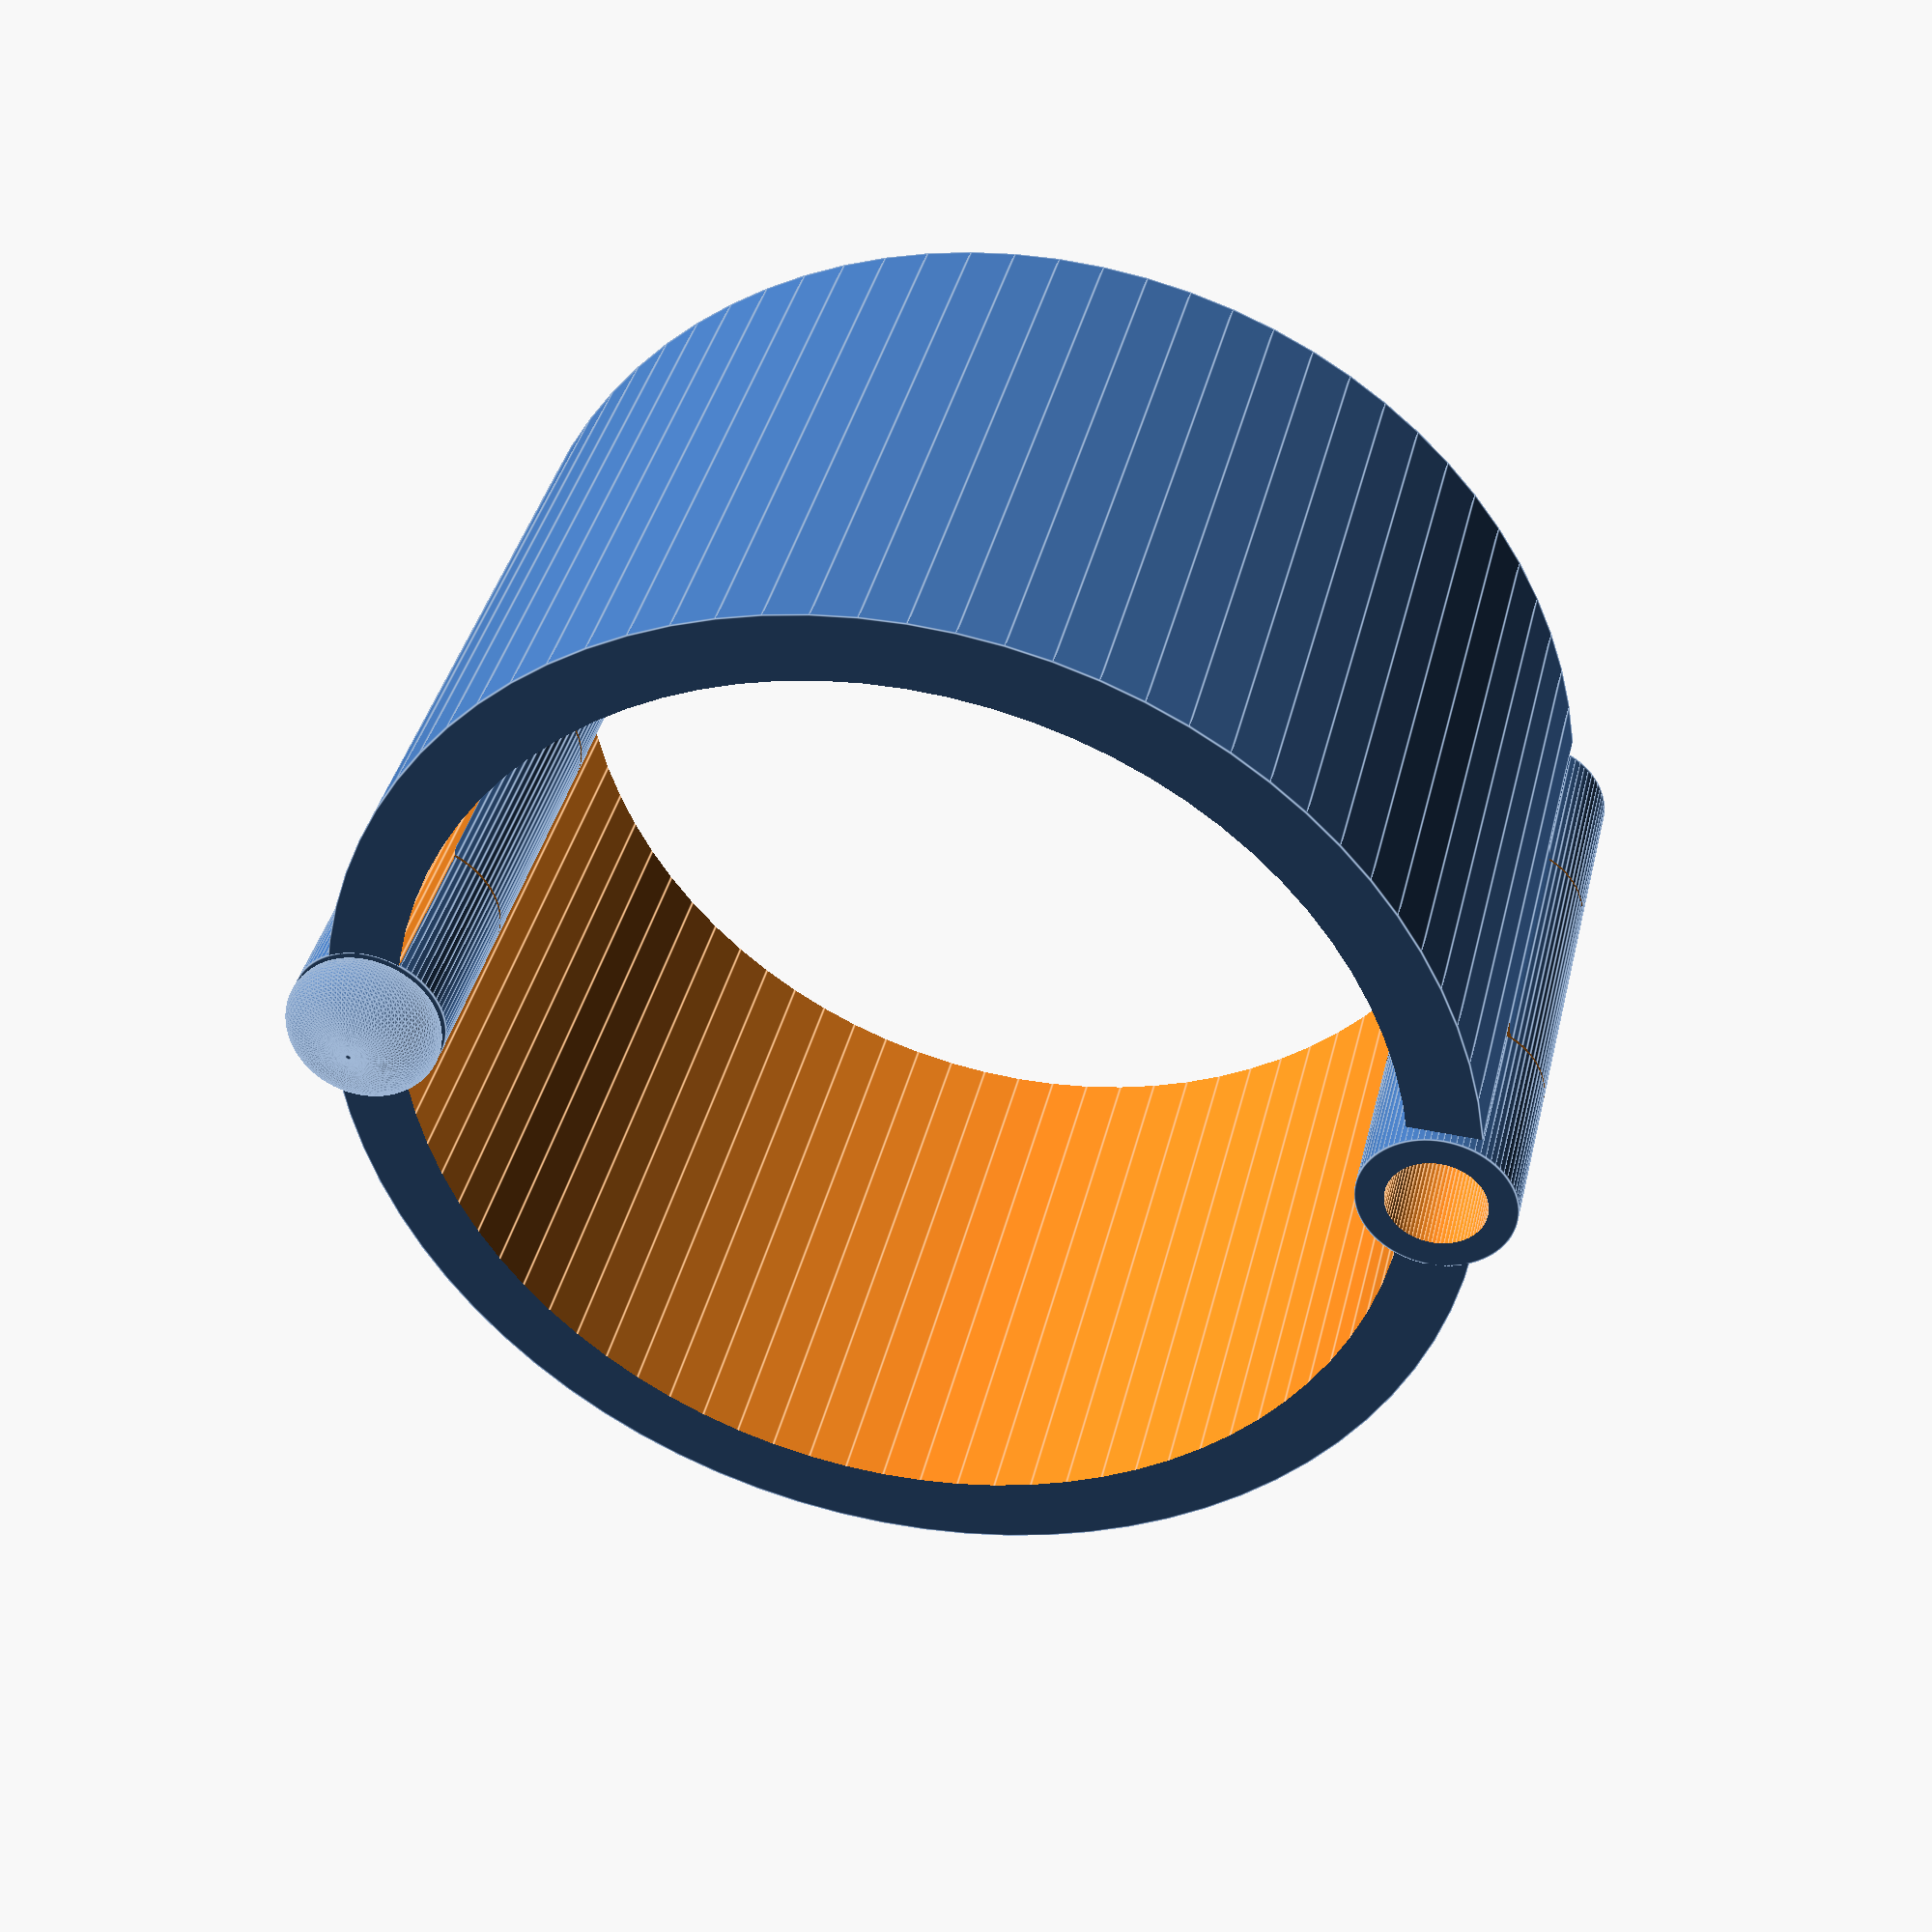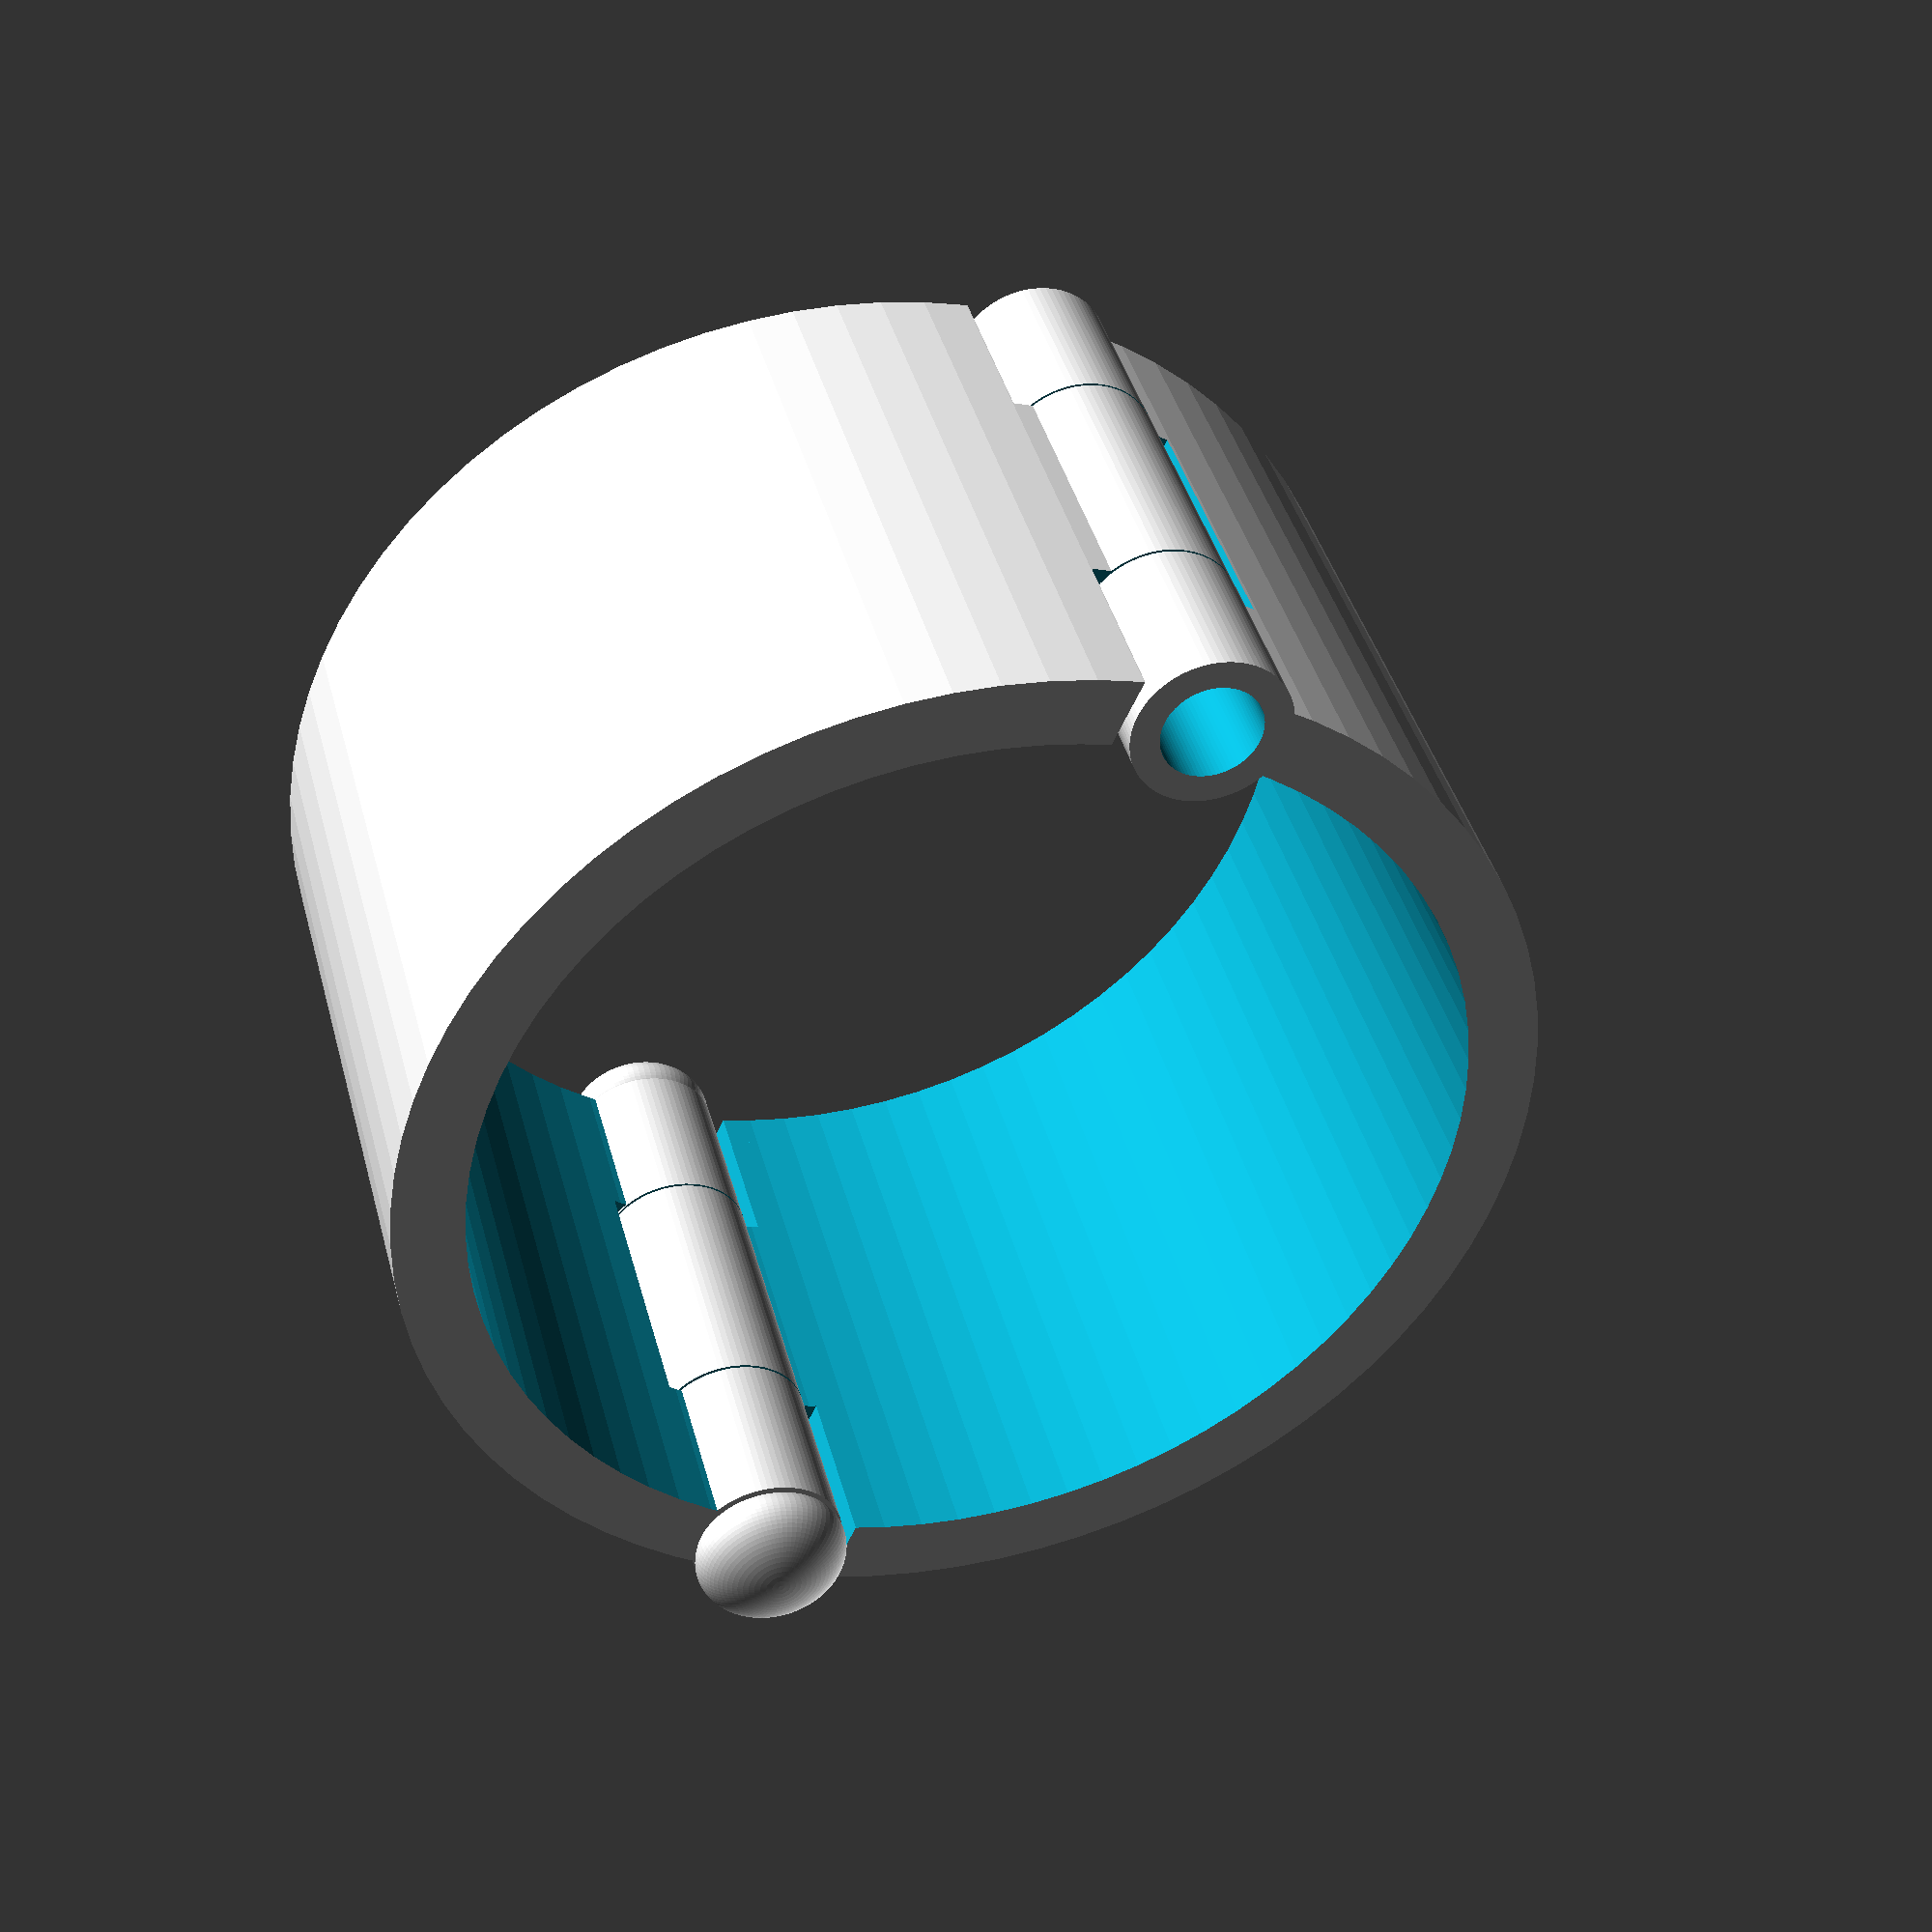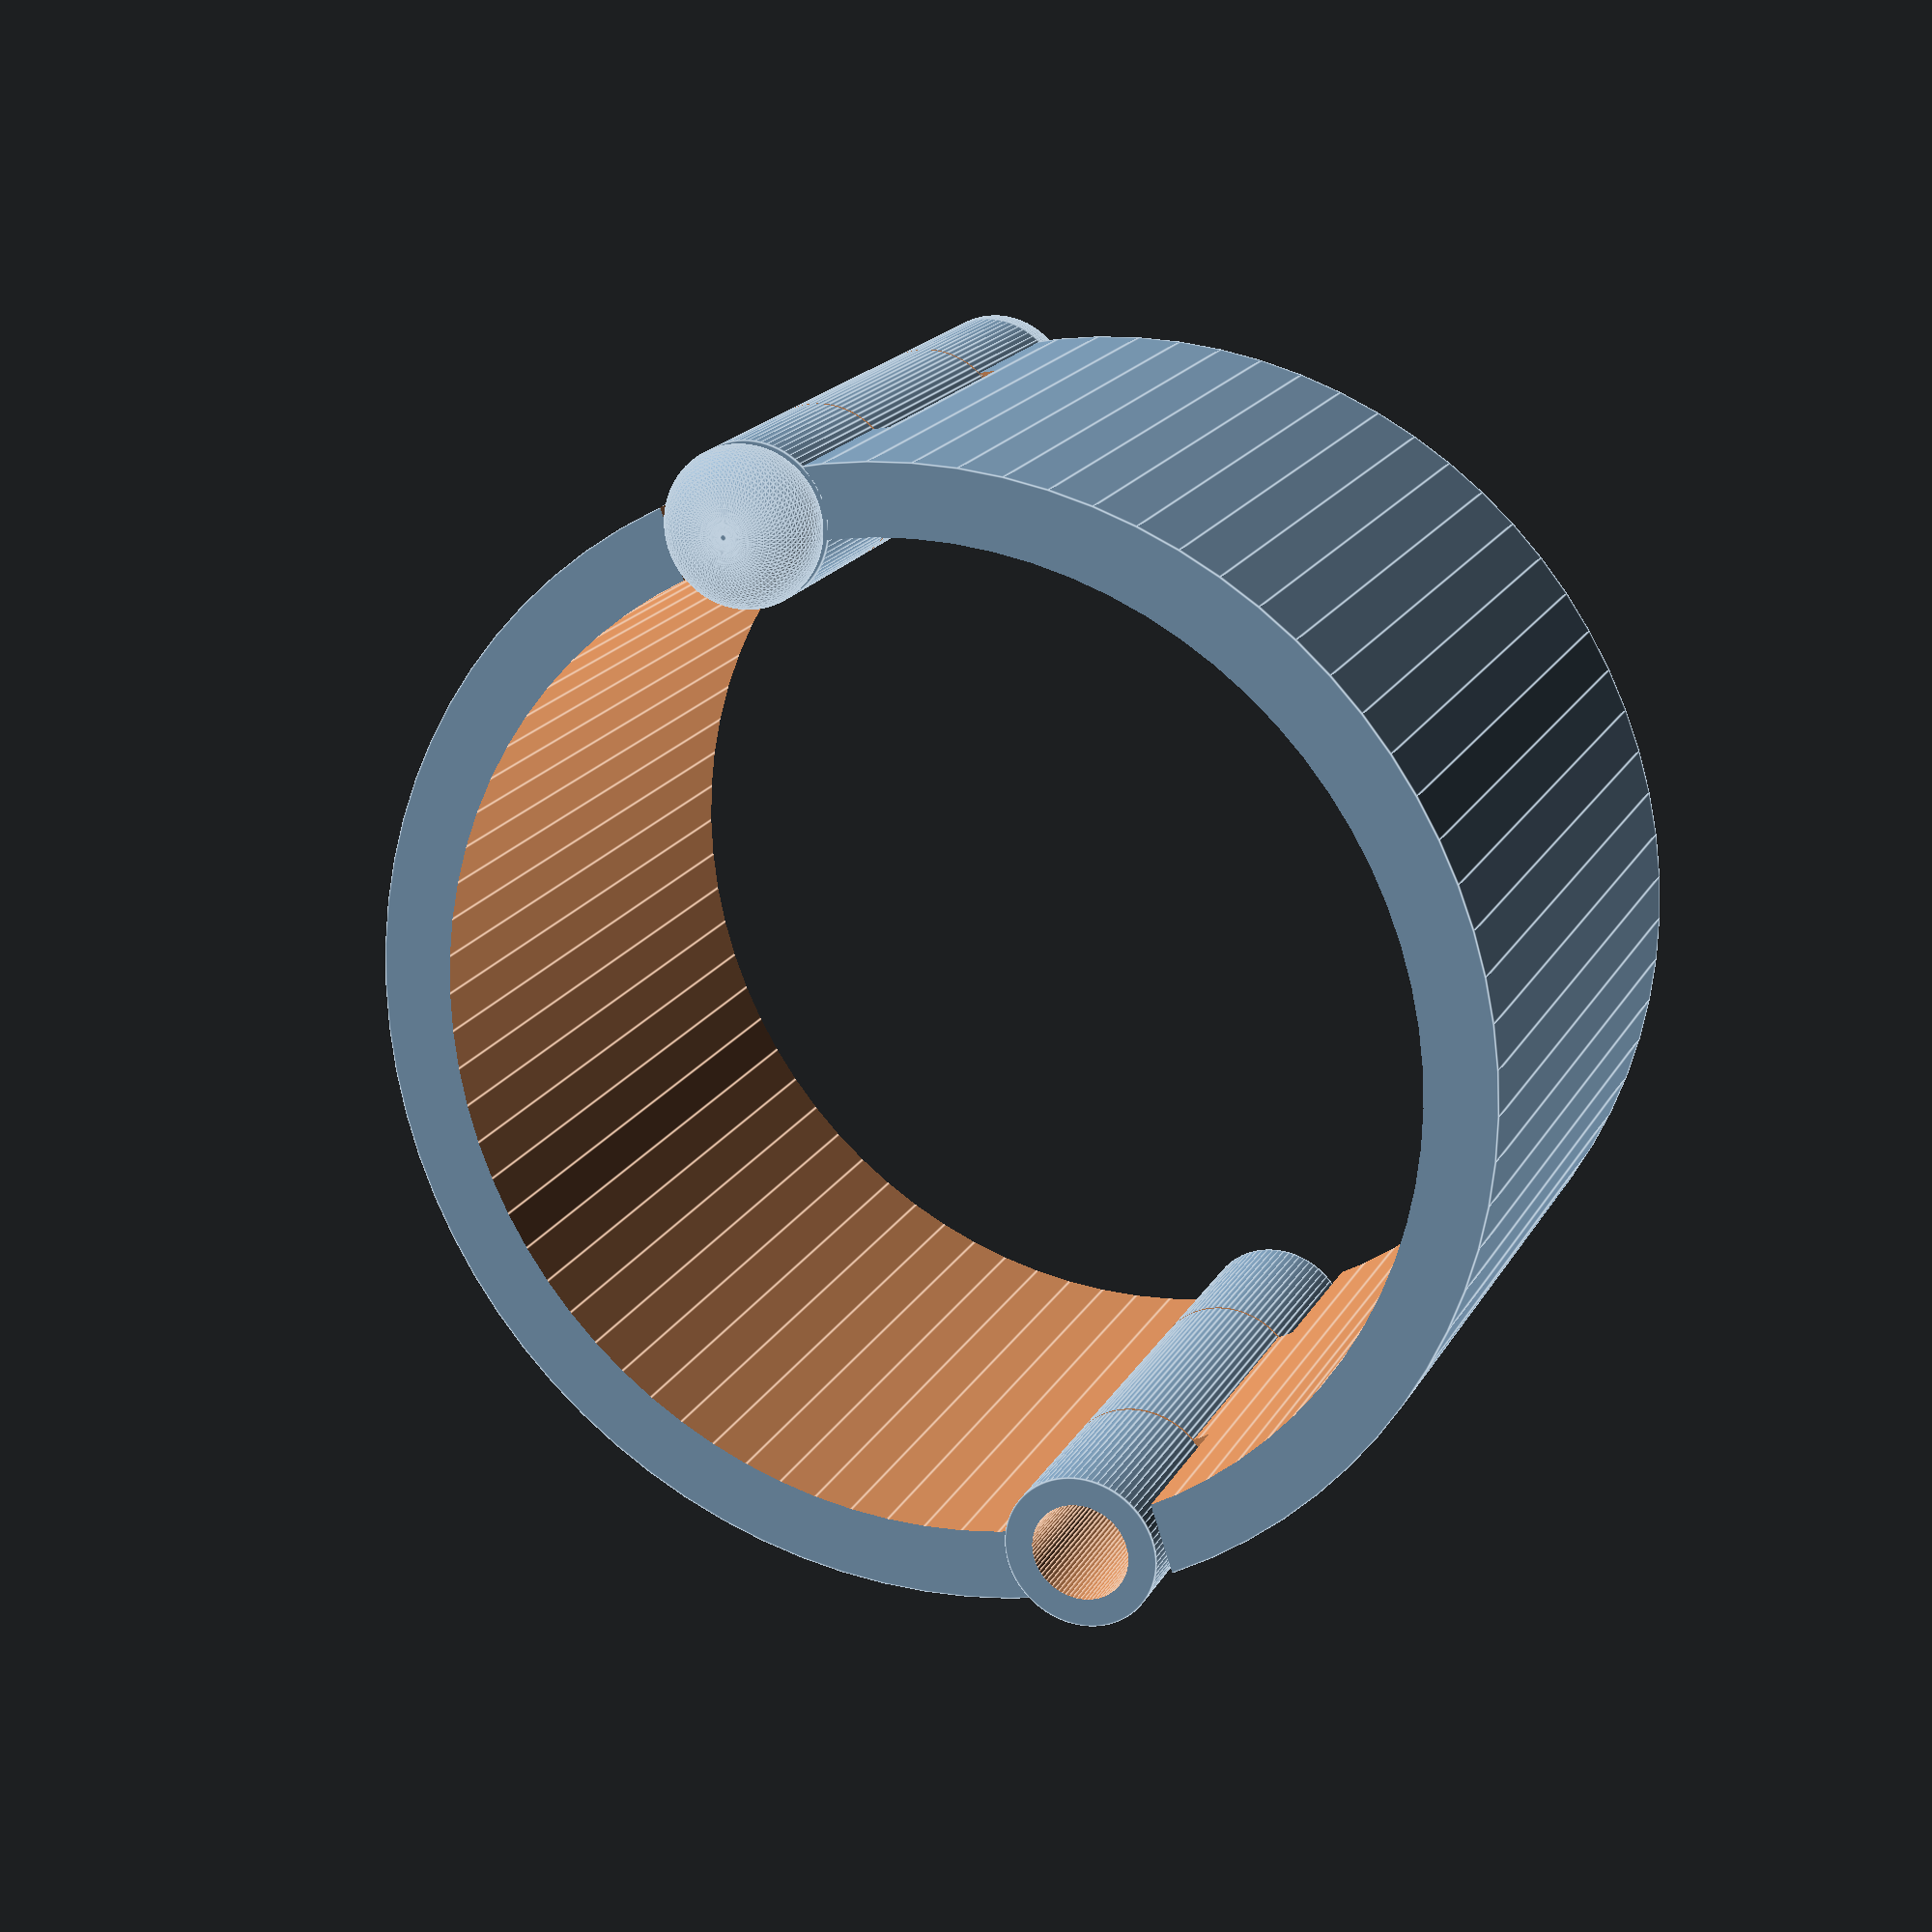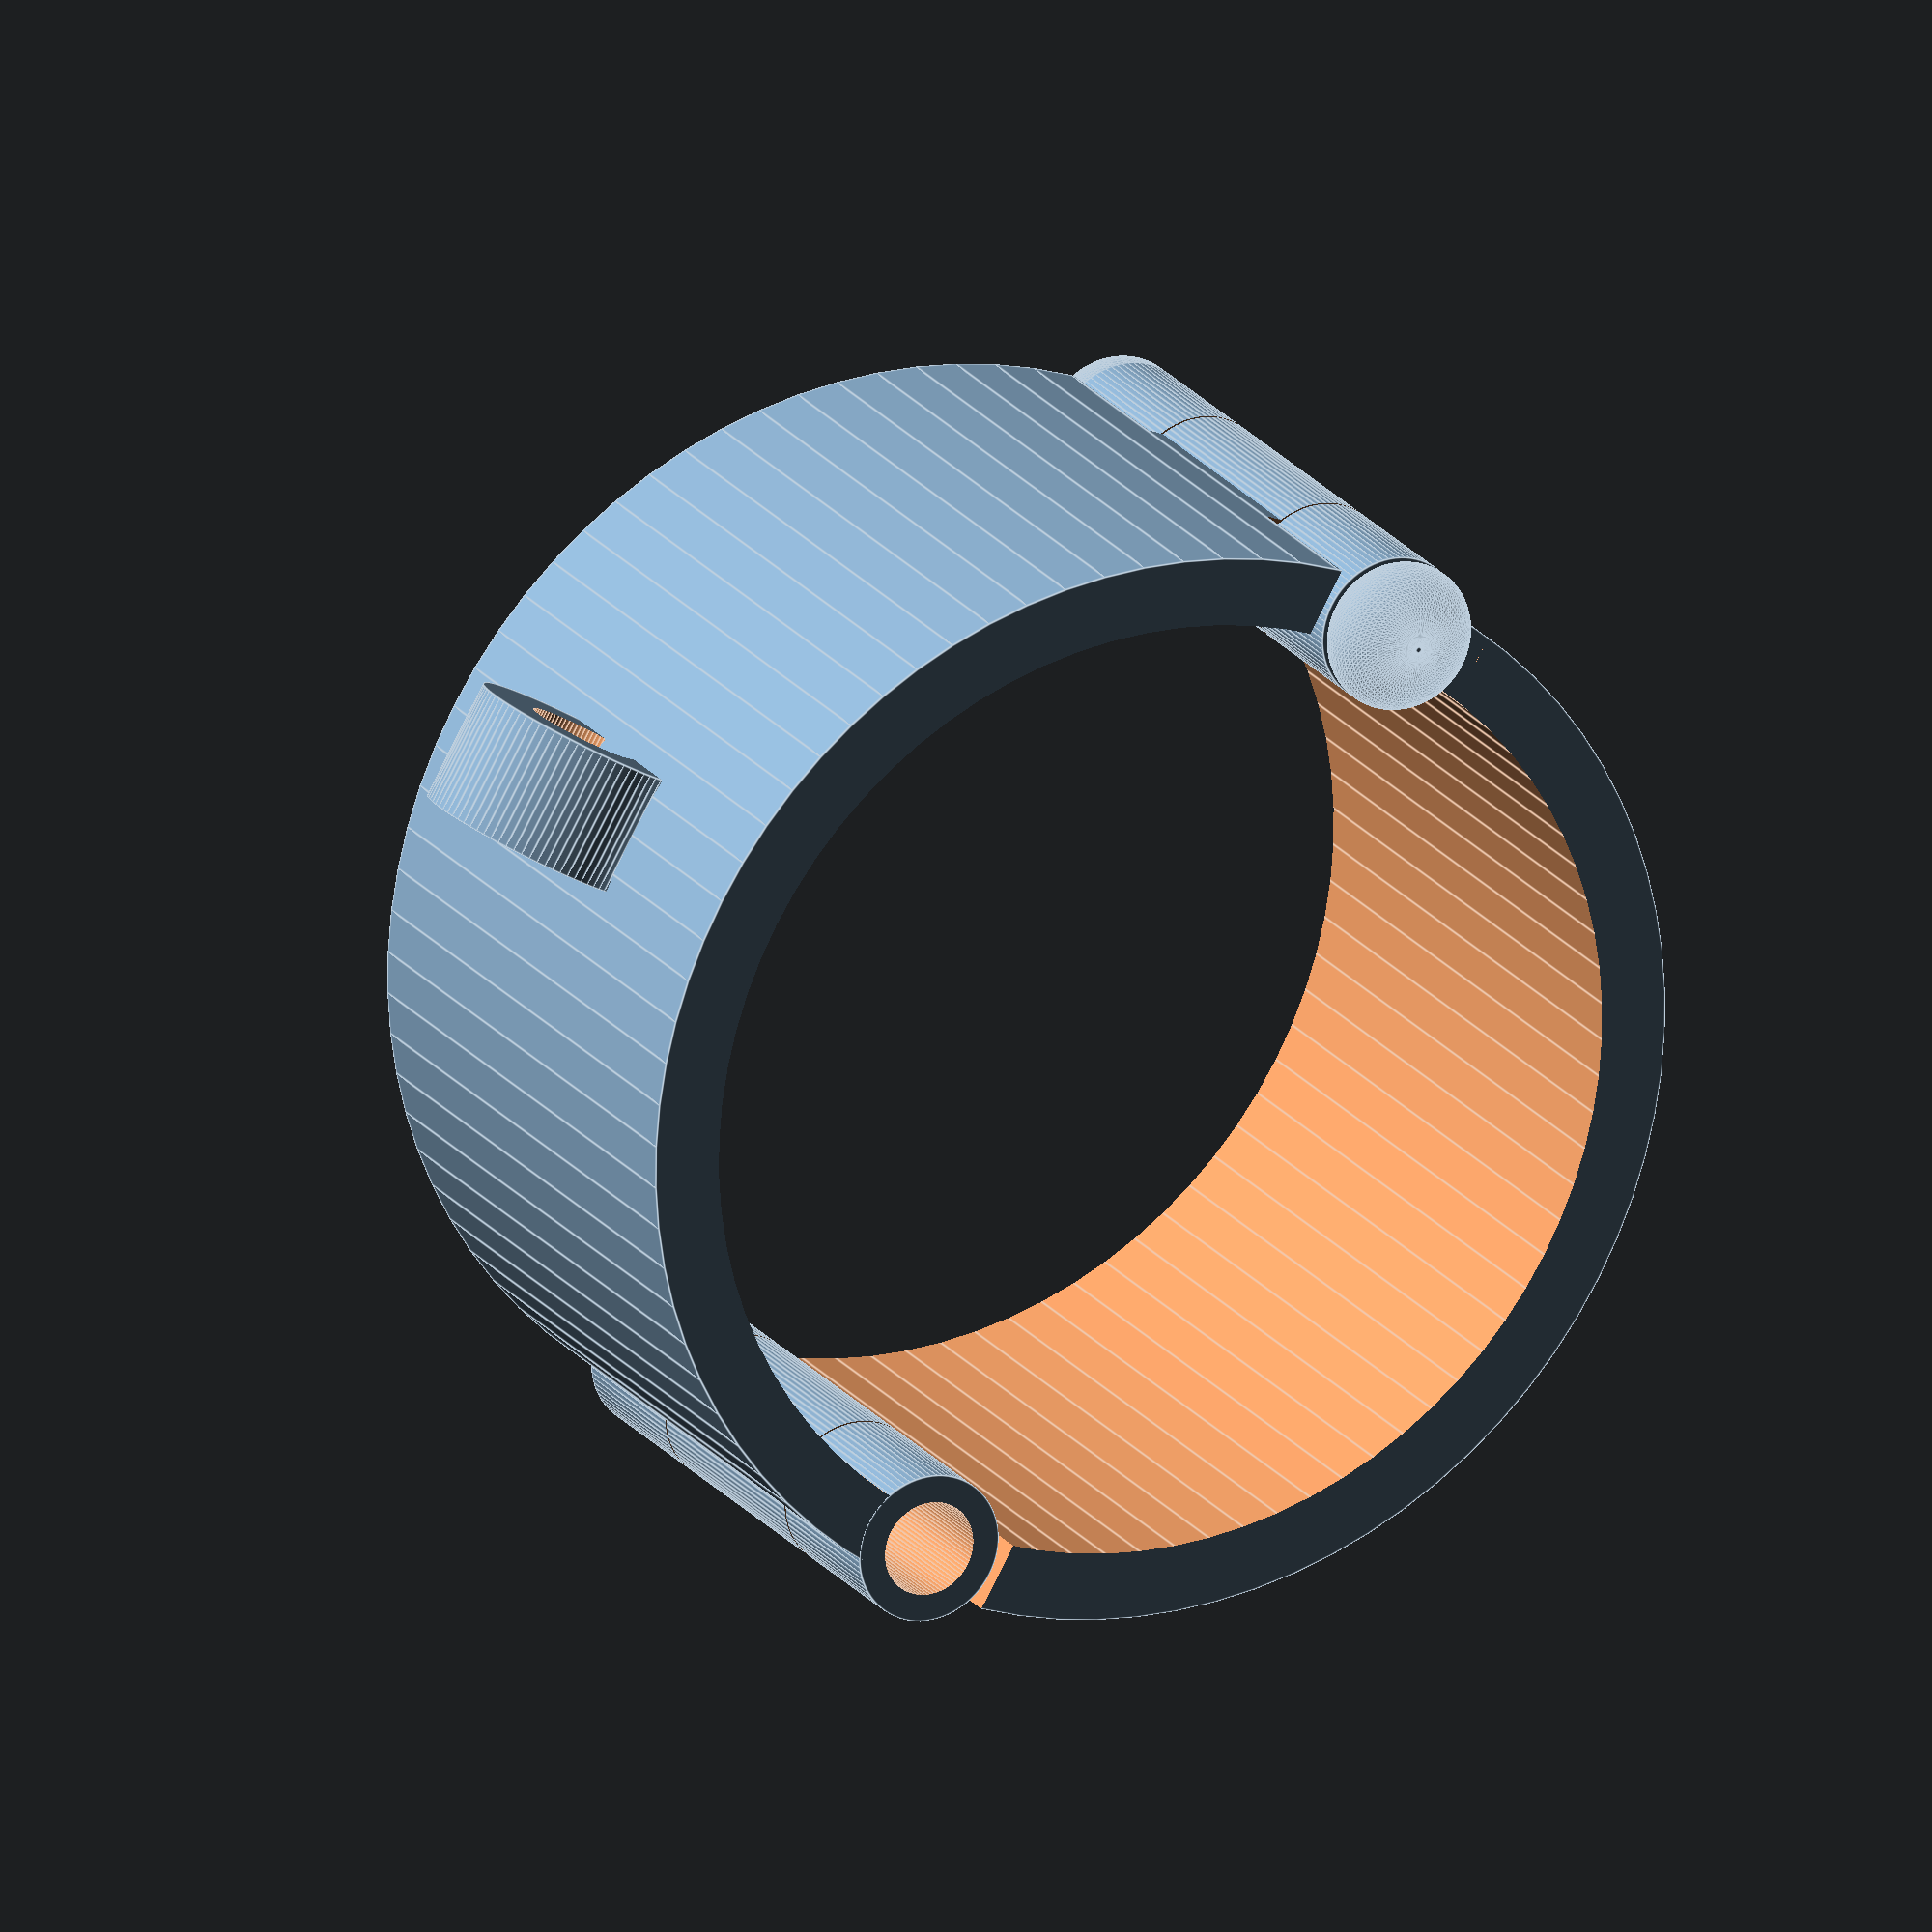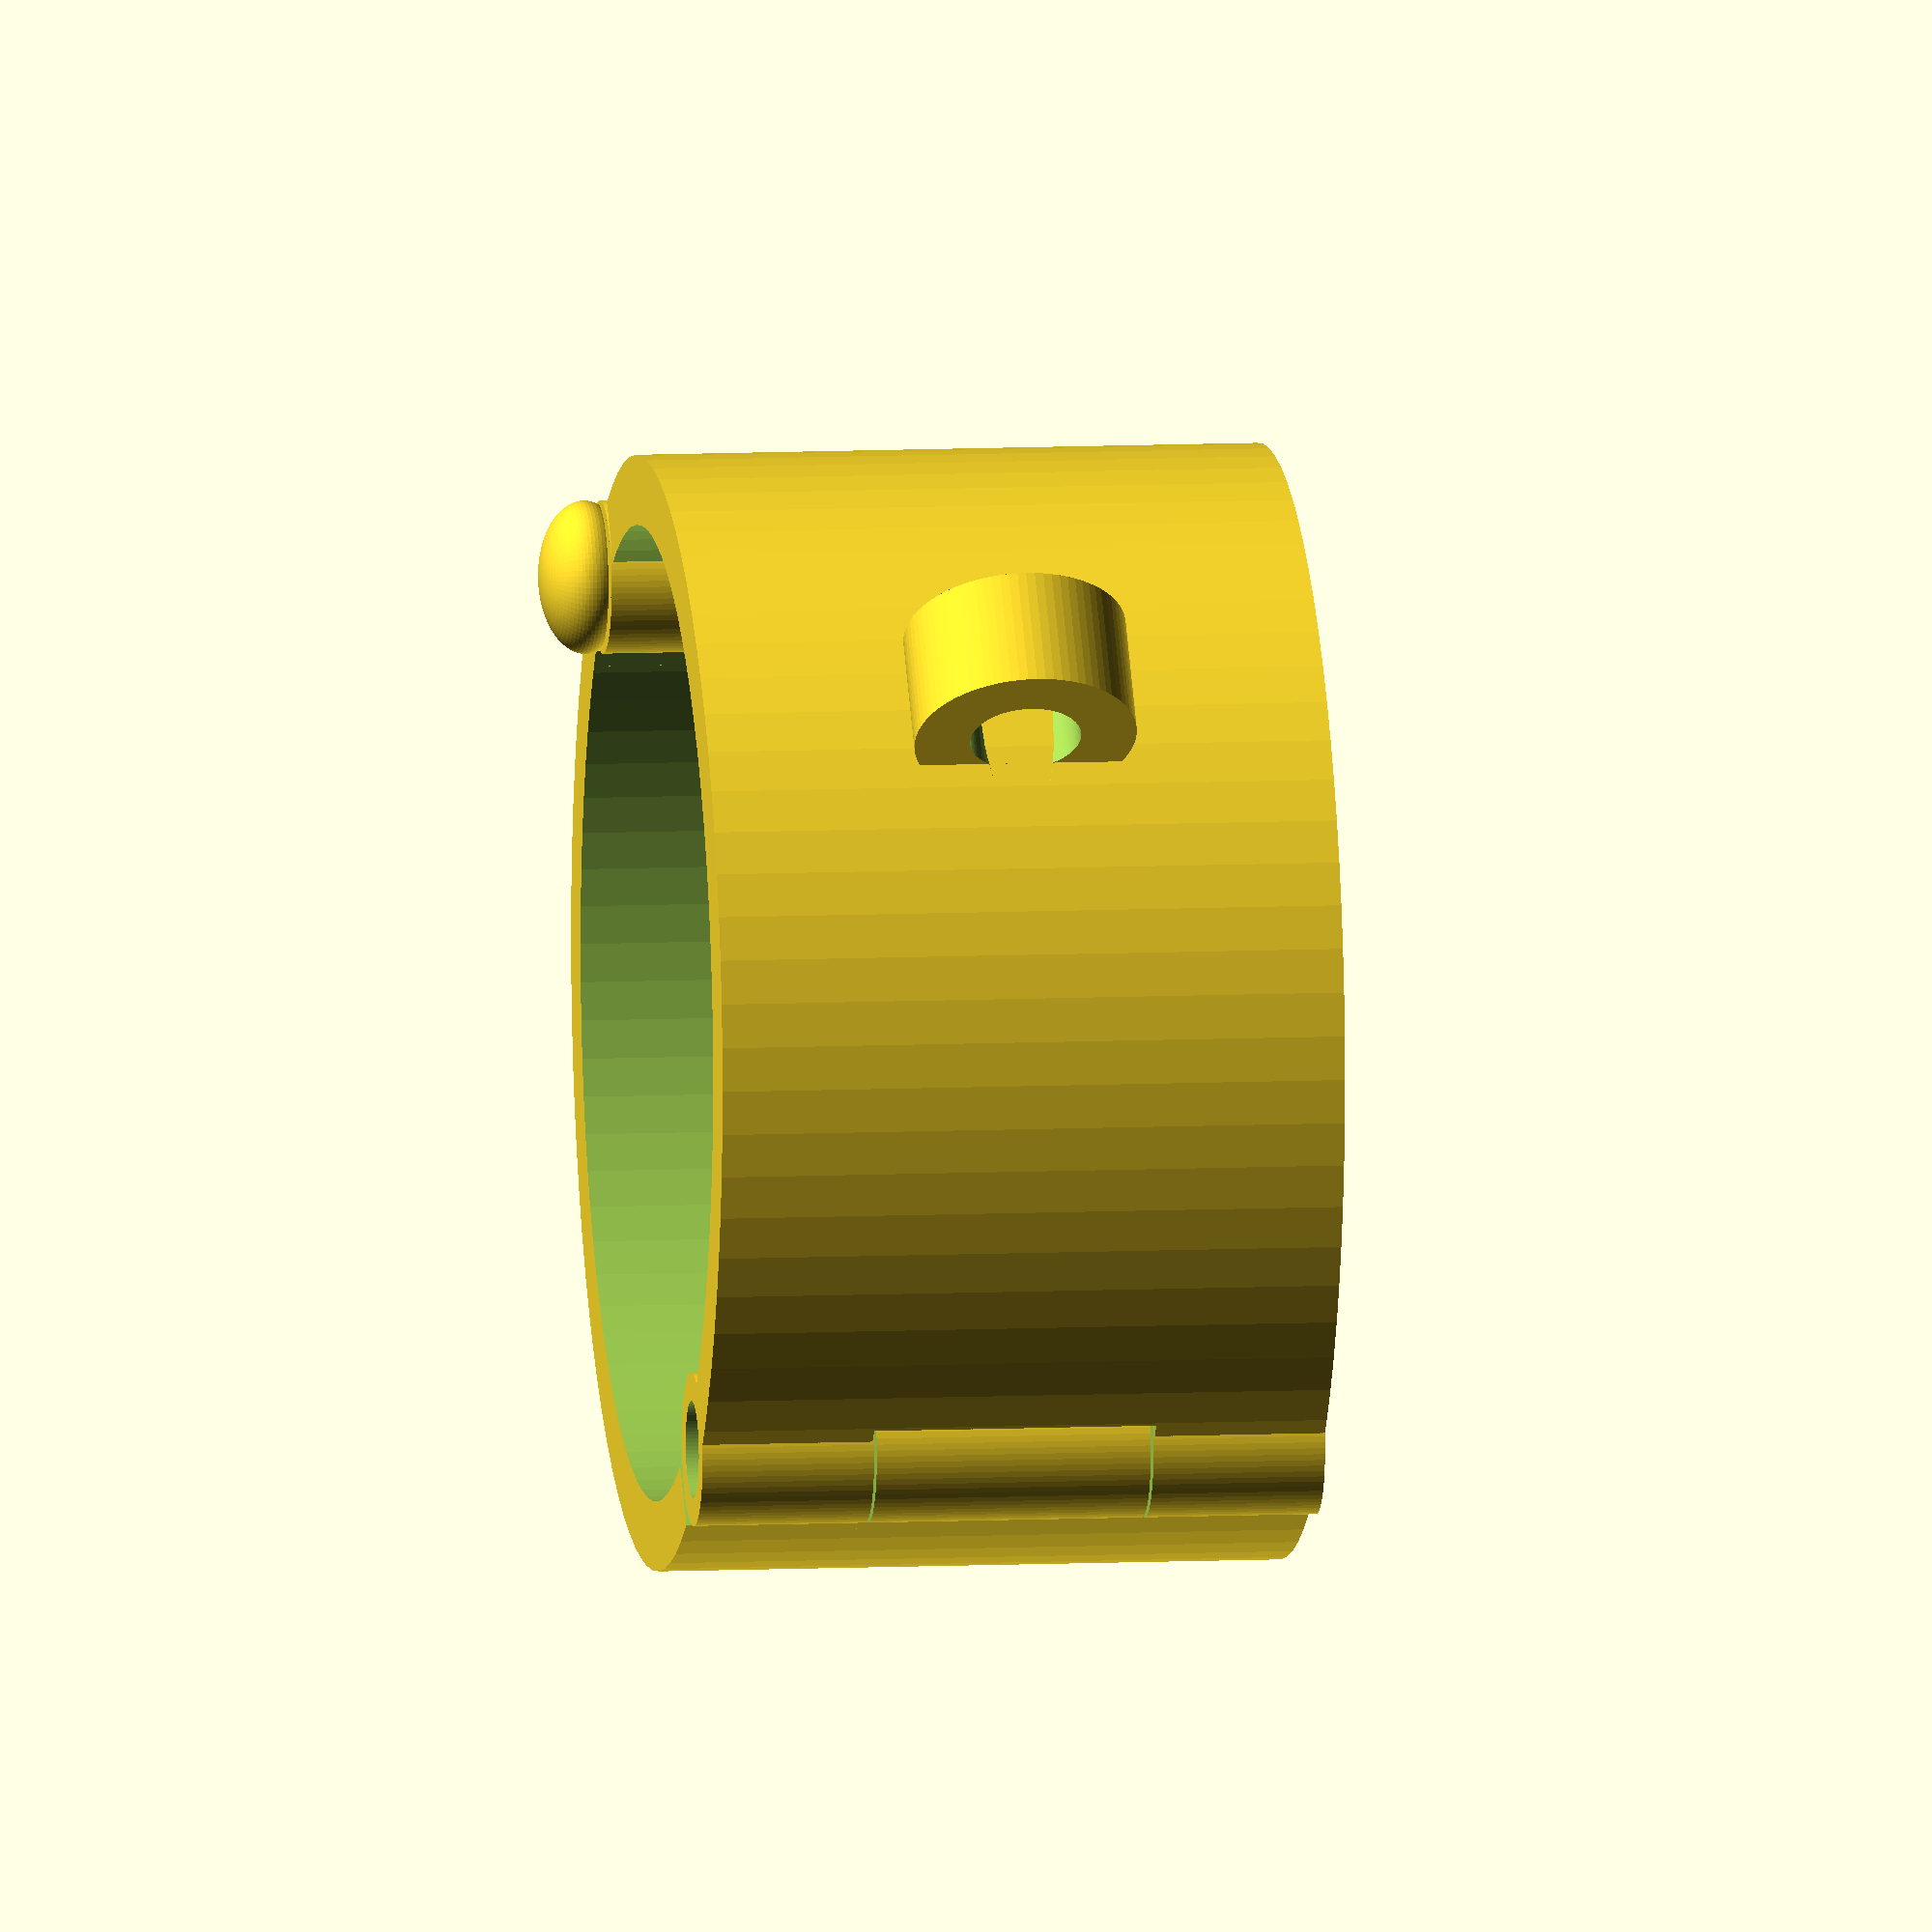
<openscad>
$fn = 80;

// shackle body
difference() {
	cylinder(r=40, h=45, center=true);
	cylinder(r=35, h=100, center=true);
	cube([100, 9, 100], center=true);
	translate([28, -6, 9.9]) {
		cube(size=[20, 2, 20]);
	}
	translate([28, -6, -29.9]) {
		cube(size=[20, 2, 20]);
	}
	translate([37, 5, 0]) {
		cube(size=[20, 2, 20.4], center=true);
	}
	translate([-45, 4.2, 9.9]) {
		cube(size=[20, 2, 20]);
	}
	translate([-45, 4.2, -29.9]) {
		cube(size=[20, 2, 20]);
	}
	translate([-37, -5, 0]) {
		cube(size=[20, 2, 20.4], center=true);
	}
}

// chain link
rotate([0, 90, 0]){
	translate([0, -43, 0]) {
		difference() {
			cylinder(r=8, h=9, center=true);
			cylinder(r=4, h=12, center=true);
		}
	}
}

// first hinge
translate([37, 0, 0]) {
	// hinge tube
	difference() {
		cylinder(r=5.5, h=45, center=true);
		cylinder(r=3.5, h=50, center=true);
		translate([0, 0, 10]) {
			cube(size=[15, 15, 0.2], center=true);
		}
		translate([0, 0, -10]) {
			cube(size=[15, 15, 0.2], center=true);
		}
	}

	// rivet pin
	cylinder(r=3.4, h=50, center=true);

	// top rivet head
	translate([0, 0, 23.7]) {
		difference() {
			scale([1, 1, 0.6]) {
				sphere(r=5.5);
			}
			translate([0, 0, -6]) {
				cube(size=[15, 15, 10], center=true);
			}
		}
	}
	// bottom rivet head
	translate([0, 0, -23.7]) {
		difference() {
			scale([1, 1, 0.6]) {
				sphere(r=5.5);
			}
			translate([0, 0, 6]) {
				cube(size=[15, 15, 10], center=true);
			}
		}
	}
}

// second hinge
translate([-37, 0, 0]) {
	// hinge tube
	difference() {
		cylinder(r=5.5, h=45, center=true);
		cylinder(r=3.5, h=50, center=true);
		translate([0, 0, 10]) {
			cube(size=[15, 15, 0.2], center=true);
		}
		translate([0, 0, -10]) {
			cube(size=[15, 15, 0.2], center=true);
		}
	}
}

</openscad>
<views>
elev=140.9 azim=178.2 roll=347.0 proj=p view=edges
elev=319.6 azim=65.3 roll=165.6 proj=p view=wireframe
elev=161.6 azim=108.5 roll=339.1 proj=p view=edges
elev=339.9 azim=240.3 roll=154.7 proj=o view=edges
elev=171.9 azim=49.6 roll=97.8 proj=o view=wireframe
</views>
